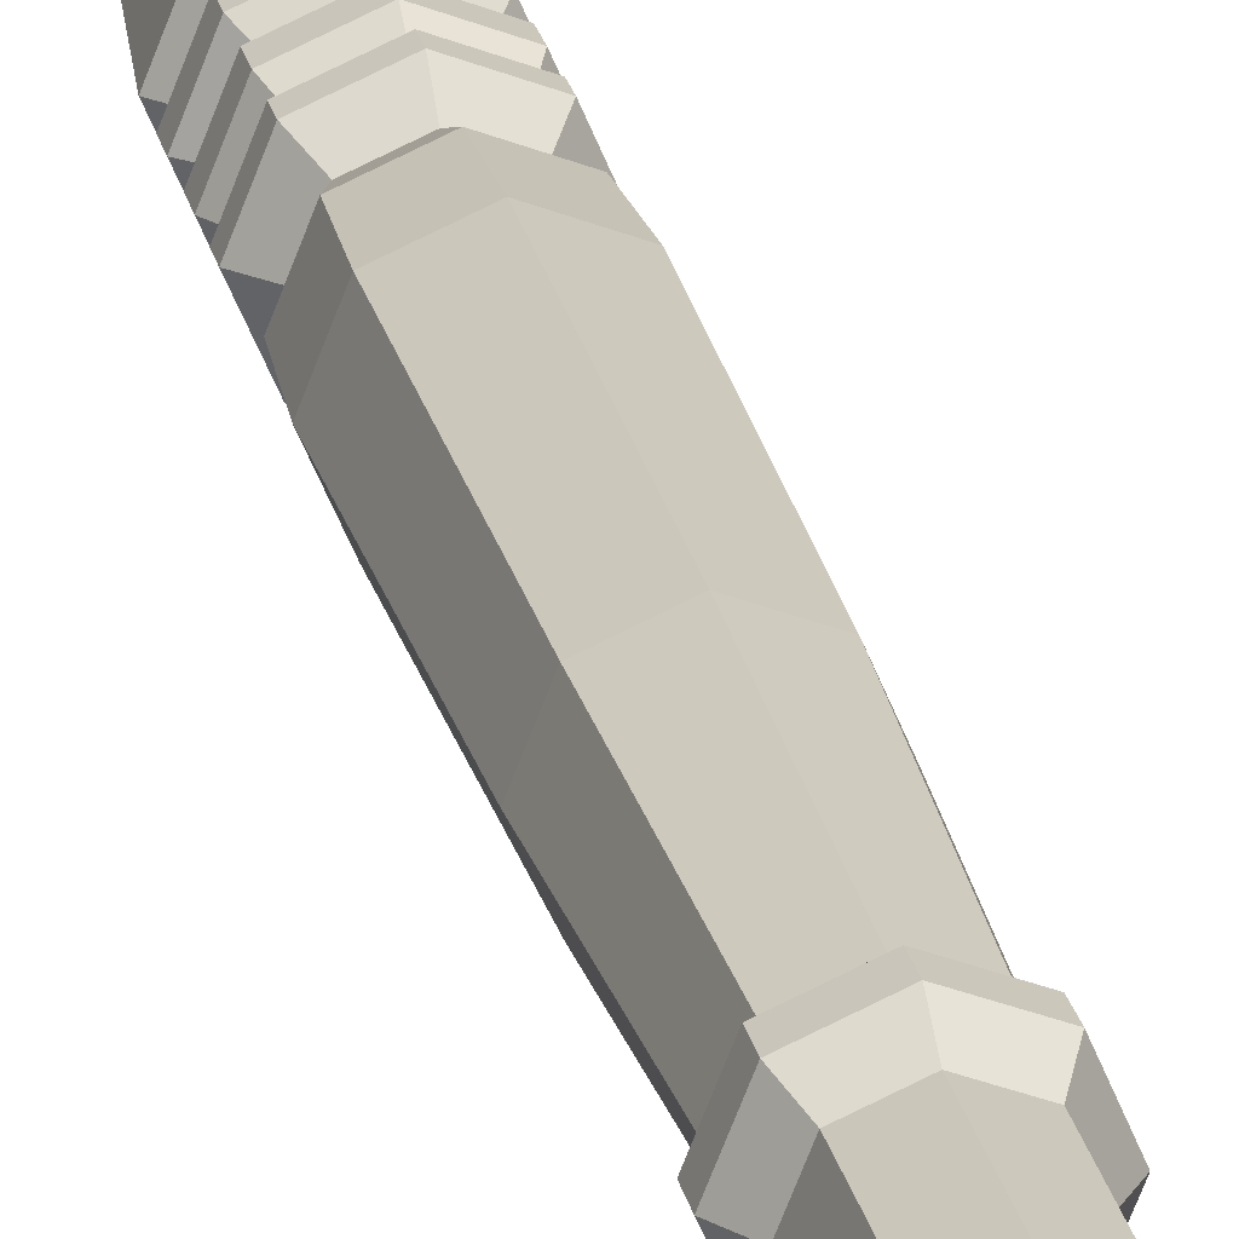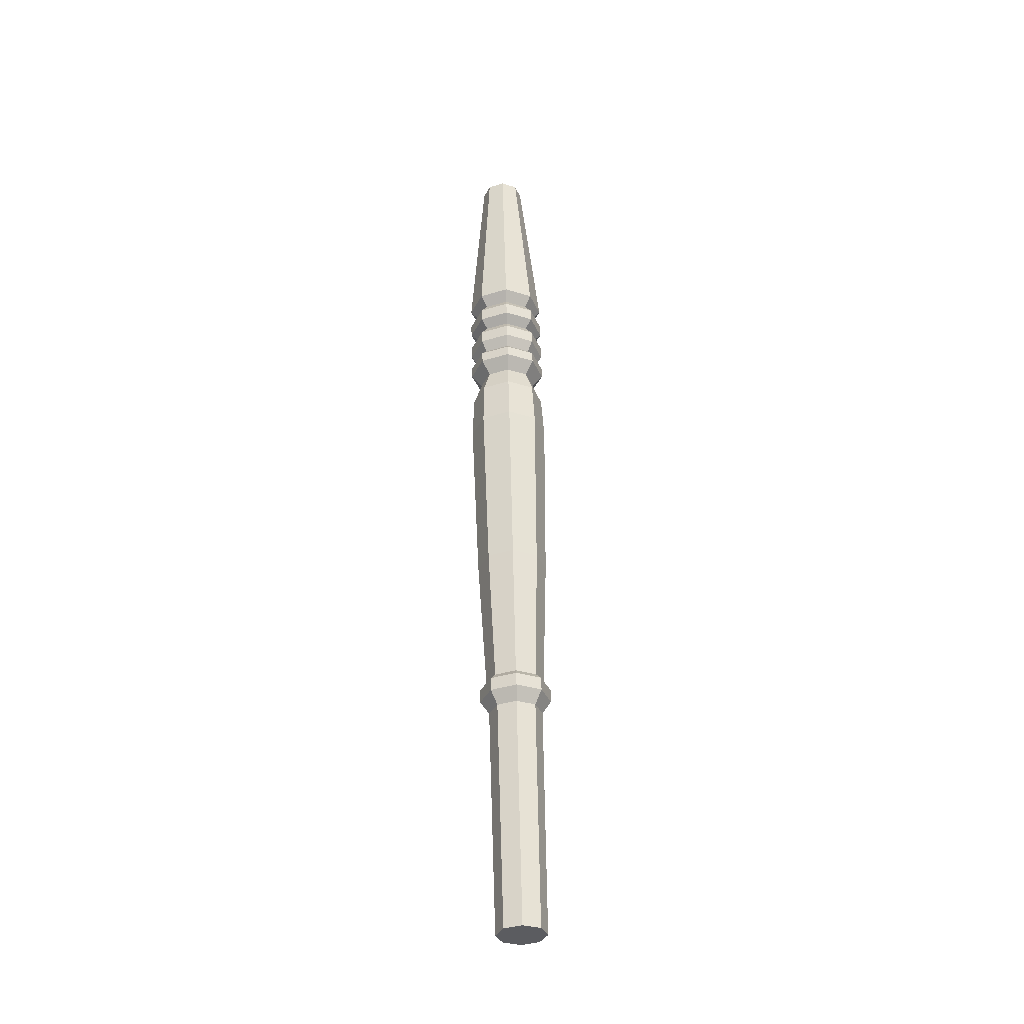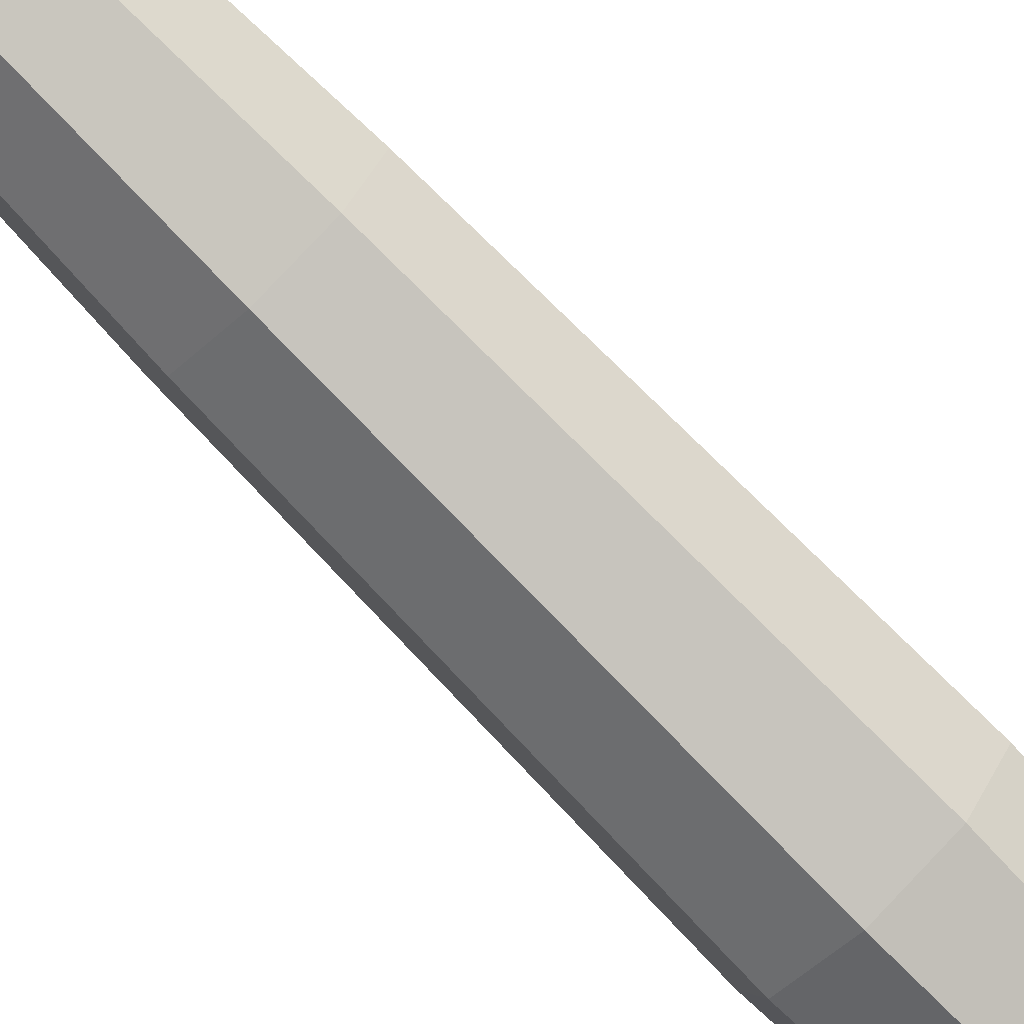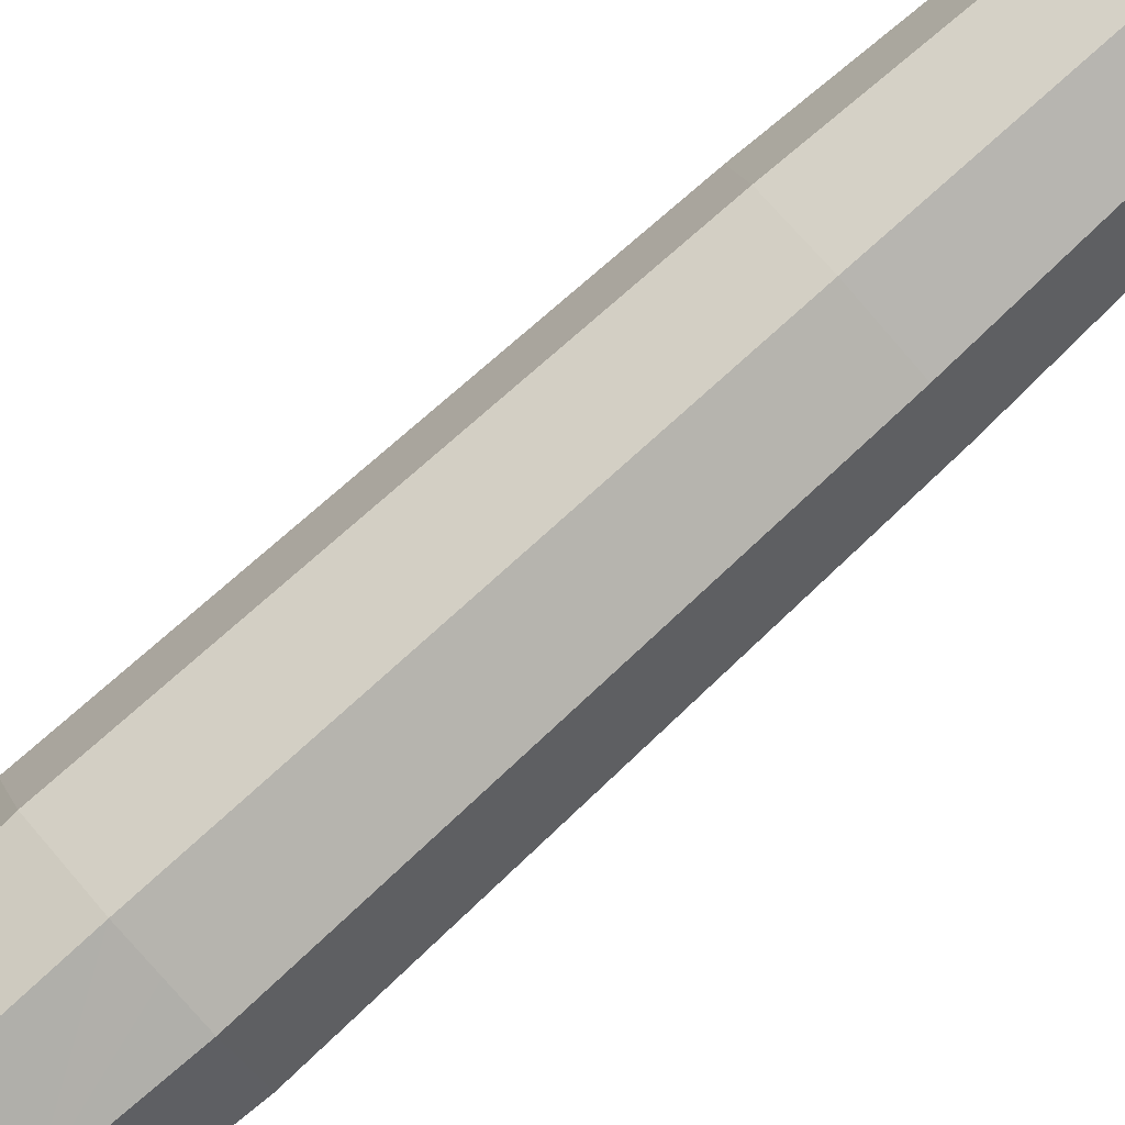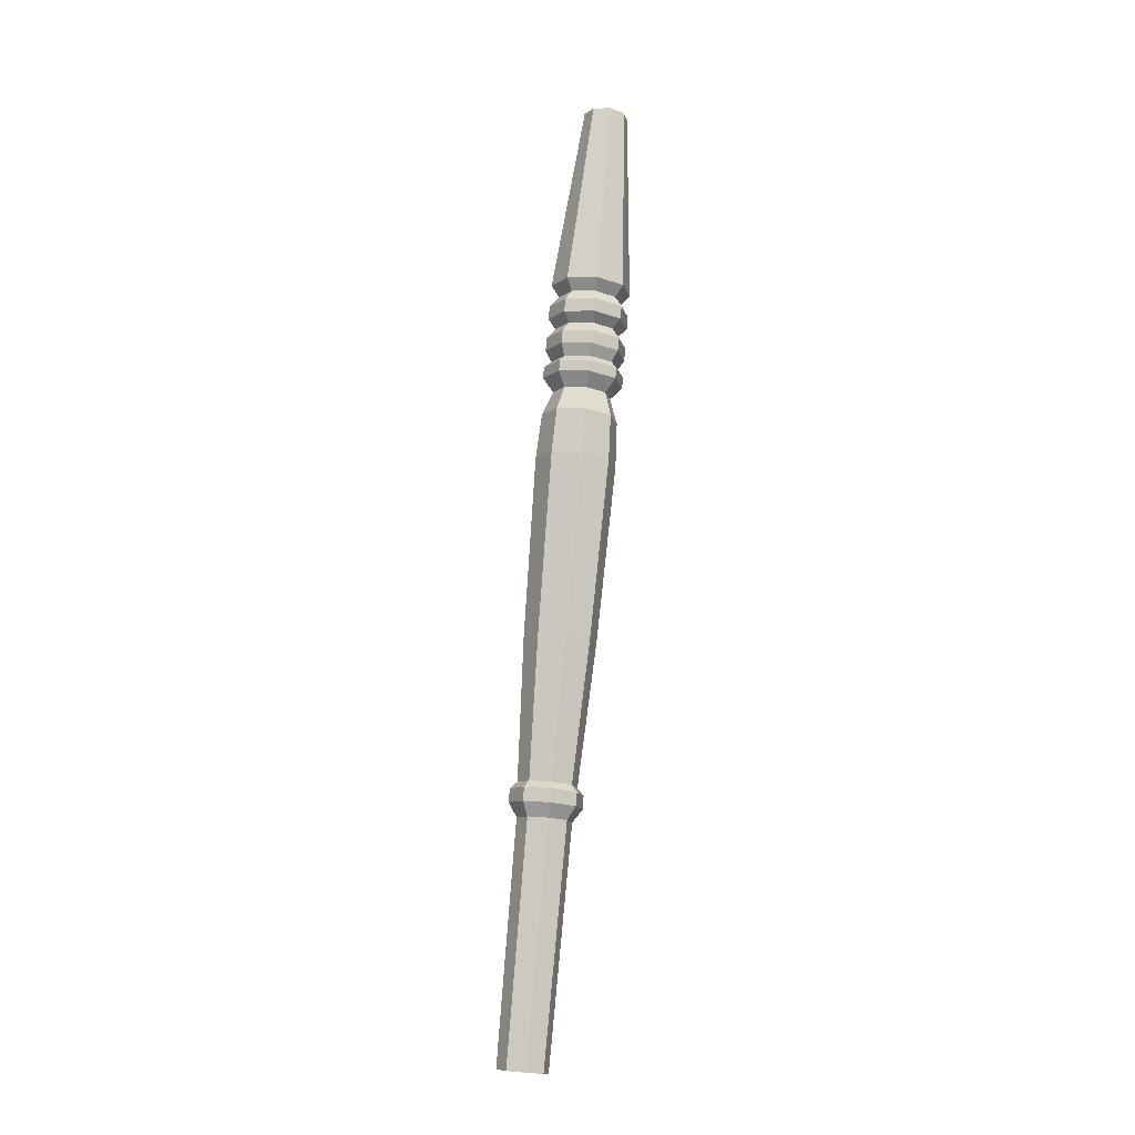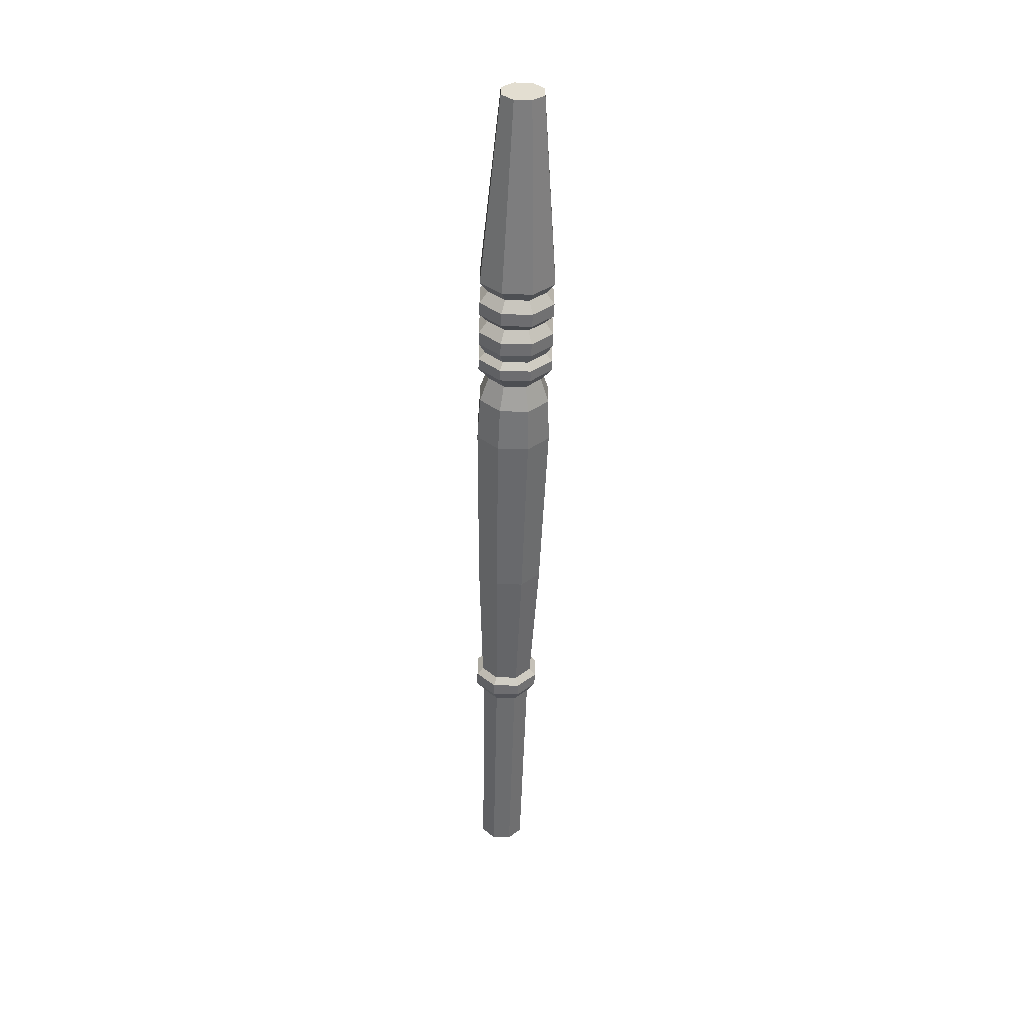
<metadata>
{"format":"obj","ext":"obj","renderer":"f3d","projection":"perspective","resolution":1024,"background":"white","views":[{"elev":28.3,"azim":172.8,"up":"+Y"},{"elev":-42.2,"azim":43.9,"up":"+Z"},{"elev":-69.1,"azim":-131.3,"up":"+Y"},{"elev":80.0,"azim":52.8,"up":"+Y"},{"elev":-18.5,"azim":-8.8,"up":"+Z"},{"elev":28.8,"azim":22.7,"up":"+Z"}]}
</metadata>
<code>
o obj05
v -0.1784 0.1606 0.2596
v -0.1817 0.1684 0.2607
v -0.181 0.1667 0.2098
v -0.179 0.1623 0.3105
v -0.1823 0.1701 0.3115
v -0.1758 0.1544 0.3094
v -0.1793 0.1675 0.336
v -0.16 0.1481 0.3076
v -0.1868 0.1806 0.2117
v -0.1501 0.1739 0.2084
v -0.1542 0.1792 0.1699
v -0.1472 0.1809 0.2089
v -0.1571 0.1722 0.1694
v -0.1611 0.1776 0.1308
v -0.153 0.1669 0.2079
v -0.1725 0.1728 0.1311
v -0.1378 0.1704 0.3084
v -0.1564 0.189 0.1317
v -0.1635 0.1965 0.2623
v -0.1557 0.1933 0.2615
v -0.167 0.2005 0.2124
v -0.1522 0.1893 0.3114
v -0.1443 0.1861 0.3105
v -0.16 0.1925 0.3123
v -0.1434 0.1826 0.3351
v -0.181 0.1946 0.2128
v -0.153 0.1948 0.2108
v -0.134 0.1678 0.4091
v -0.1338 0.1587 0.4619
v -0.1308 0.1599 0.4081
v -0.1371 0.1665 0.463
v -0.1368 0.1574 0.5157
v -0.1373 0.1756 0.4102
v -0.153 0.182 0.412
v -0.1361 0.1606 0.4023
v -0.1332 0.1487 0.5146
v -0.1925 0.1974 0.05137
v -0.1903 0.2027 0.05177
v -0.1964 0.2042 -0.01265
v -0.1865 0.196 0.1158
v -0.1843 0.2012 0.1162
v -0.1886 0.1907 0.1154
v -0.1873 0.2039 0.1242
v -0.1924 0.1946 -0.01393
v -0.1924 0.2138 -0.01192
v -0.1828 0.2178 -0.01217
v -0.1732 0.2139 -0.01325
v -0.1828 0.1907 -0.01502
v -0.1732 0.1947 -0.01527
v -0.1692 0.2044 -0.01454
v -0.1633 0.2014 0.1147
v -0.1738 0.2056 0.1159
v -0.1738 0.176 0.1128
v -0.1633 0.1804 0.1125
v -0.1589 0.1909 0.1133
v -0.1843 0.1803 0.114
v -0.1593 0.2041 0.1222
v -0.1733 0.2098 0.1238
v -0.1931 0.1899 0.1231
v -0.1733 0.1703 0.1197
v -0.1593 0.1762 0.1193
v -0.1535 0.1902 0.1204
v -0.1873 0.176 0.1212
v -0.1867 0.2031 0.1316
v -0.1588 0.2033 0.1296
v -0.1727 0.209 0.1312
v -0.1925 0.1891 0.1305
v -0.1727 0.1695 0.127
v -0.1588 0.1754 0.1267
v -0.153 0.1894 0.1277
v -0.1867 0.1752 0.1286
v -0.1886 0.1888 0.1339
v -0.1839 0.2001 0.1348
v -0.1611 0.2003 0.1332
v -0.1725 0.2049 0.1345
v -0.1839 0.1775 0.1324
v -0.167 0.161 0.2082
v -0.1758 0.1858 0.3127
v -0.1443 0.1547 0.3072
v -0.1732 0.1824 0.3372
v -0.1583 0.1886 0.3368
v -0.1583 0.1467 0.3324
v -0.1434 0.153 0.332
v -0.1373 0.1678 0.3331
v -0.1732 0.1527 0.3341
v -0.146 0.1777 0.3485
v -0.1687 0.1775 0.3501
v -0.1574 0.1823 0.3498
v -0.1687 0.1548 0.3477
v -0.1574 0.1502 0.3464
v -0.146 0.155 0.3461
v -0.1734 0.1661 0.3492
v -0.1413 0.1664 0.347
v -0.1791 0.1653 0.357
v -0.1411 0.1813 0.356
v -0.1726 0.181 0.3582
v -0.1568 0.1877 0.3578
v -0.1568 0.1433 0.3532
v -0.1346 0.1656 0.3539
v -0.1726 0.1497 0.3549
v -0.1411 0.1499 0.3527
v -0.1787 0.1647 0.3632
v -0.1721 0.1804 0.3644
v -0.1407 0.1806 0.3622
v -0.1564 0.187 0.364
v -0.1564 0.1426 0.3593
v -0.1407 0.1492 0.3589
v -0.1341 0.165 0.3601
v -0.1721 0.149 0.3611
v -0.1747 0.1643 0.3666
v -0.1693 0.1774 0.3676
v -0.143 0.1776 0.3658
v -0.1561 0.1829 0.3673
v -0.1561 0.1459 0.3634
v -0.143 0.1514 0.363
v -0.1376 0.1646 0.364
v -0.1693 0.1513 0.3649
v -0.14 0.1796 0.372
v -0.178 0.1636 0.373
v -0.1715 0.1794 0.3742
v -0.1557 0.186 0.3738
v -0.1334 0.164 0.3699
v -0.1557 0.1416 0.3691
v -0.14 0.1482 0.3687
v -0.1715 0.148 0.3709
v -0.1394 0.1788 0.3794
v -0.1775 0.1628 0.3804
v -0.1709 0.1786 0.3816
v -0.1552 0.1852 0.3812
v -0.1552 0.1408 0.3765
v -0.1329 0.1632 0.3773
v -0.1394 0.1474 0.3761
v -0.1709 0.1472 0.3783
v -0.1425 0.1747 0.3854
v -0.167 0.1501 0.3846
v -0.167 0.1745 0.3872
v -0.1721 0.1622 0.3862
v -0.1548 0.1451 0.3832
v -0.1425 0.1502 0.3829
v -0.1374 0.1625 0.3838
v -0.1548 0.1796 0.3868
v -0.1767 0.1617 0.3915
v -0.1387 0.1777 0.3905
v -0.1702 0.146 0.3894
v -0.1544 0.1396 0.3876
v -0.1702 0.1774 0.3927
v -0.1544 0.184 0.3923
v -0.1762 0.1609 0.3989
v -0.1321 0.162 0.3884
v -0.1387 0.1463 0.3872
v -0.1696 0.1453 0.3968
v -0.1657 0.1481 0.403
v -0.1696 0.1767 0.4001
v -0.1708 0.1603 0.4047
v -0.1753 0.1596 0.4112
v -0.158 0.1486 0.5163
v -0.1688 0.144 0.4091
v -0.1381 0.1769 0.3979
v -0.1539 0.1389 0.395
v -0.1539 0.1833 0.3997
v -0.1535 0.1432 0.4017
v -0.1543 0.1399 0.5151
v -0.1657 0.1725 0.4056
v -0.1688 0.1754 0.4124
v -0.1543 0.1573 0.517
v -0.1316 0.1612 0.3958
v -0.1381 0.1455 0.3946
v -0.153 0.1376 0.4073
v -0.1456 0.1363 0.5141
v -0.1412 0.1727 0.4039
v -0.1412 0.1483 0.4013
v -0.1535 0.1777 0.4053
v -0.1456 0.161 0.5167
v -0.1368 0.14 0.5139
v -0.1373 0.1442 0.4069
f 1 2 3
f 2 4 5
f 4 6 7
f 5 4 7
f 6 1 8
f 3 2 9
f 10 11 12
f 11 13 14
f 13 15 16
f 14 13 16
f 15 10 17
f 12 11 18
f 19 20 21
f 20 22 23
f 22 24 25
f 23 22 25
f 24 19 26
f 21 20 27
f 28 29 30
f 29 31 32
f 31 33 34
f 32 31 34
f 33 28 35
f 30 29 36
f 37 38 39
f 38 40 41
f 40 42 43
f 41 40 43
f 42 37 44
f 39 38 45
f 13 10 15
f 10 13 11
f 22 19 24
f 19 22 20
f 31 28 33
f 28 31 29
f 40 37 42
f 37 40 38
f 45 46 44
f 46 47 48
f 44 39 45
f 46 48 44
f 47 49 48
f 47 50 49
f 50 47 51
f 52 46 45
f 51 47 46
f 38 41 45
f 44 48 53
f 48 49 54
f 49 50 55
f 51 55 50
f 45 41 52
f 46 52 51
f 44 56 42
f 53 56 44
f 54 53 48
f 55 54 49
f 55 51 57
f 37 39 44
f 58 52 41
f 57 51 52
f 59 42 56
f 56 53 60
f 53 54 61
f 54 55 62
f 42 59 43
f 57 62 55
f 41 43 58
f 52 58 57
f 56 63 59
f 60 63 56
f 61 60 53
f 62 61 54
f 64 43 59
f 62 57 65
f 66 58 43
f 65 57 58
f 67 59 63
f 63 60 68
f 60 61 69
f 61 62 70
f 59 67 64
f 43 64 66
f 65 70 62
f 58 66 65
f 63 71 67
f 68 71 63
f 69 68 60
f 70 69 61
f 64 67 72
f 66 64 73
f 70 65 74
f 65 66 75
f 72 67 71
f 71 68 16
f 68 69 14
f 14 69 70
f 74 18 70
f 72 73 64
f 73 75 66
f 75 74 65
f 71 76 72
f 16 76 71
f 14 16 68
f 70 18 14
f 18 74 27
f 26 73 72
f 21 75 73
f 27 74 75
f 9 72 76
f 76 16 77
f 10 12 17
f 27 12 18
f 72 9 26
f 73 26 21
f 75 21 27
f 76 3 9
f 77 3 76
f 15 77 16
f 12 27 23
f 78 26 9
f 20 23 27
f 3 77 8
f 77 15 79
f 11 14 18
f 23 17 12
f 9 5 78
f 26 78 24
f 2 5 9
f 79 8 77
f 17 79 15
f 17 23 25
f 80 78 5
f 81 24 78
f 19 21 26
f 1 3 8
f 6 8 82
f 8 79 83
f 79 17 84
f 25 84 17
f 5 7 80
f 78 80 81
f 24 81 25
f 6 85 7
f 82 85 6
f 83 82 8
f 84 83 79
f 84 25 86
f 87 80 7
f 88 81 80
f 86 25 81
f 7 85 89
f 85 82 90
f 82 83 91
f 91 83 84
f 89 92 7
f 86 93 84
f 7 92 87
f 80 87 88
f 81 88 86
f 90 89 85
f 91 90 82
f 84 93 91
f 94 92 89
f 93 86 95
f 96 87 92
f 97 88 87
f 95 86 88
f 89 90 98
f 98 90 91
f 91 93 99
f 89 100 94
f 92 94 96
f 95 99 93
f 87 96 97
f 88 97 95
f 98 100 89
f 91 101 98
f 99 101 91
f 102 94 100
f 103 96 94
f 99 95 104
f 105 97 96
f 104 95 97
f 100 98 106
f 98 101 107
f 101 99 108
f 100 109 102
f 94 102 103
f 96 103 105
f 104 108 99
f 97 105 104
f 106 109 100
f 107 106 98
f 108 107 101
f 110 102 109
f 103 102 110
f 105 103 111
f 108 104 112
f 104 105 113
f 109 106 114
f 106 107 115
f 112 116 108
f 115 107 108
f 109 117 110
f 110 111 103
f 111 113 105
f 113 112 104
f 116 112 118
f 114 117 109
f 115 114 106
f 108 116 115
f 119 110 117
f 120 111 110
f 121 113 111
f 118 112 113
f 118 122 116
f 117 114 123
f 114 115 124
f 115 116 122
f 117 125 119
f 110 119 120
f 111 120 121
f 113 121 118
f 123 125 117
f 122 118 126
f 124 123 114
f 122 124 115
f 127 119 125
f 128 120 119
f 129 121 120
f 126 118 121
f 125 123 130
f 126 131 122
f 123 124 132
f 124 122 131
f 125 133 127
f 119 127 128
f 120 128 129
f 121 129 126
f 130 133 125
f 132 130 123
f 131 126 134
f 131 132 124
f 127 133 135
f 136 128 127
f 129 128 136
f 134 126 129
f 135 137 127
f 133 130 138
f 130 132 139
f 134 140 131
f 139 132 131
f 138 135 133
f 127 137 136
f 136 141 129
f 129 141 134
f 142 137 135
f 139 138 130
f 140 134 143
f 131 140 139
f 135 144 142
f 135 138 145
f 146 136 137
f 147 141 136
f 143 134 141
f 148 142 144
f 137 142 146
f 145 138 139
f 143 149 140
f 150 139 140
f 145 144 135
f 136 146 147
f 141 147 143
f 144 151 148
f 148 151 152
f 142 148 153
f 153 146 142
f 152 154 148
f 155 154 152
f 156 155 157
f 149 143 158
f 139 150 145
f 140 149 150
f 144 145 159
f 160 147 146
f 158 143 147
f 159 151 144
f 161 152 151
f 152 157 155
f 157 162 156
f 163 153 148
f 146 153 160
f 148 154 163
f 154 155 164
f 155 156 165
f 158 166 149
f 145 150 167
f 150 149 166
f 167 159 145
f 147 160 158
f 151 159 161
f 168 157 152
f 169 162 157
f 165 156 162
f 160 153 163
f 164 163 154
f 165 164 155
f 166 158 170
f 166 167 150
f 159 167 171
f 170 158 160
f 171 161 159
f 152 161 168
f 157 168 169
f 162 169 165
f 163 172 160
f 163 164 34
f 164 165 173
f 170 35 166
f 171 167 166
f 160 172 170
f 168 161 171
f 174 169 168
f 169 173 165
f 34 172 163
f 173 34 164
f 166 35 171
f 33 170 172
f 171 175 168
f 168 175 174
f 169 174 173
f 172 34 33
f 34 173 32
f 171 35 30
f 35 170 33
f 30 175 171
f 36 174 175
f 174 32 173
f 28 30 35
f 29 32 36
f 175 30 36
f 174 36 32
f 4 1 6
f 1 4 2

</code>
